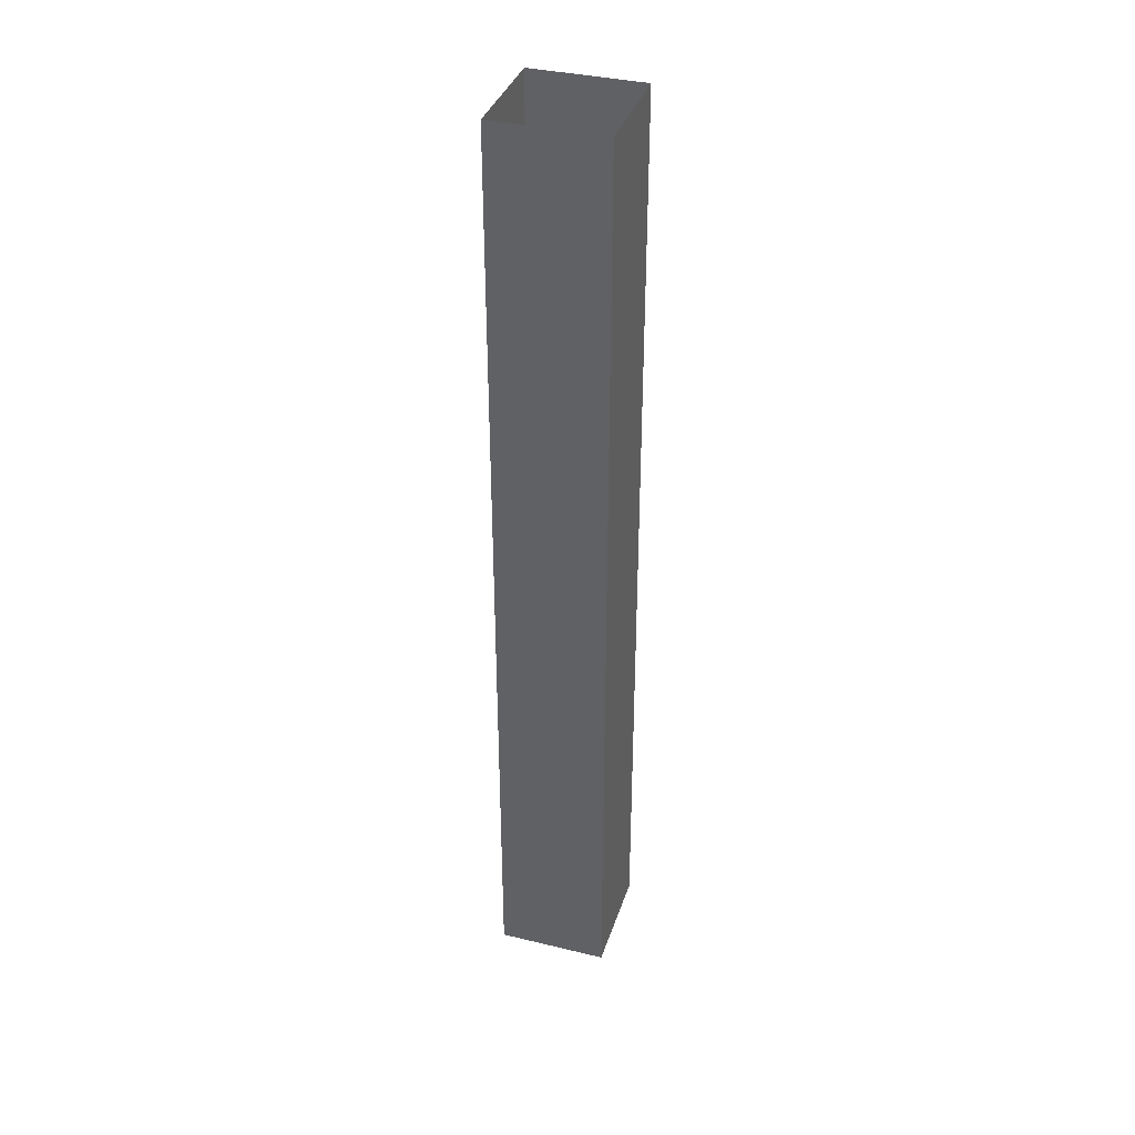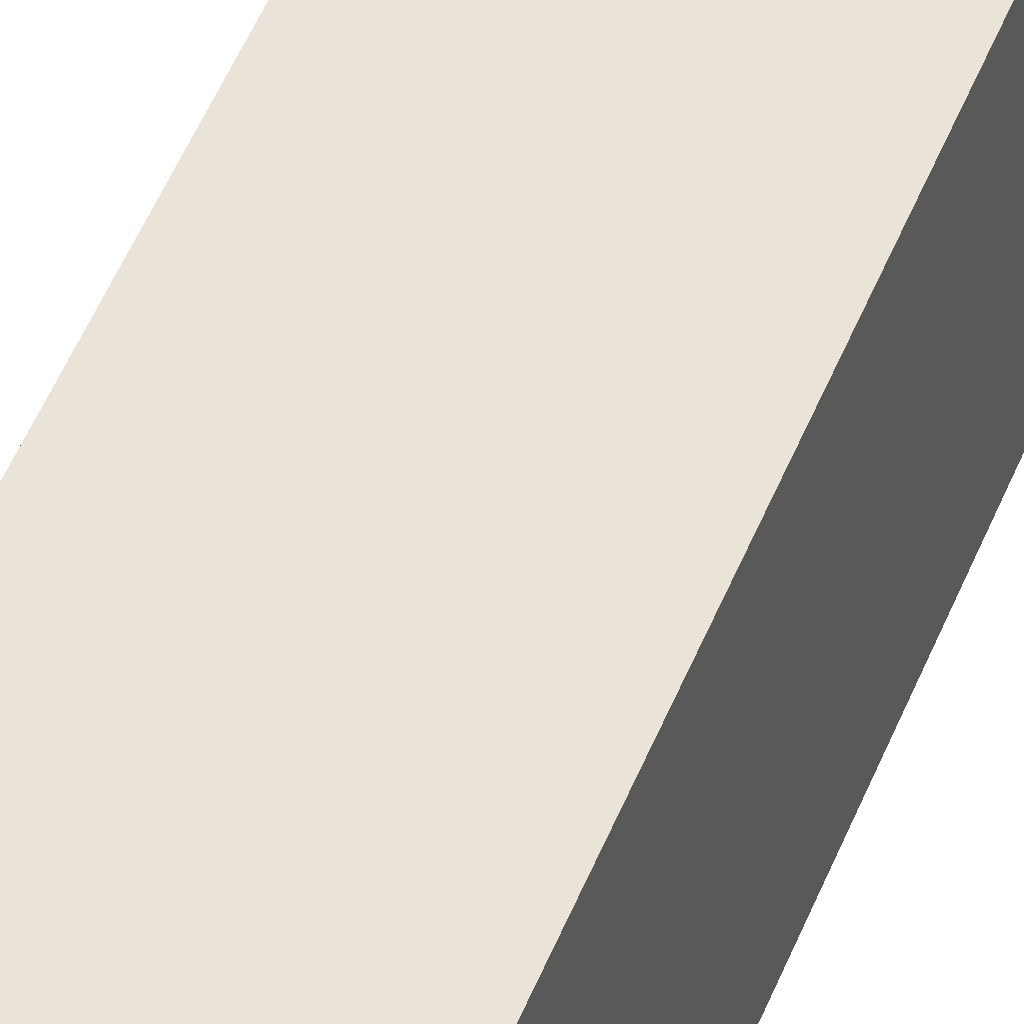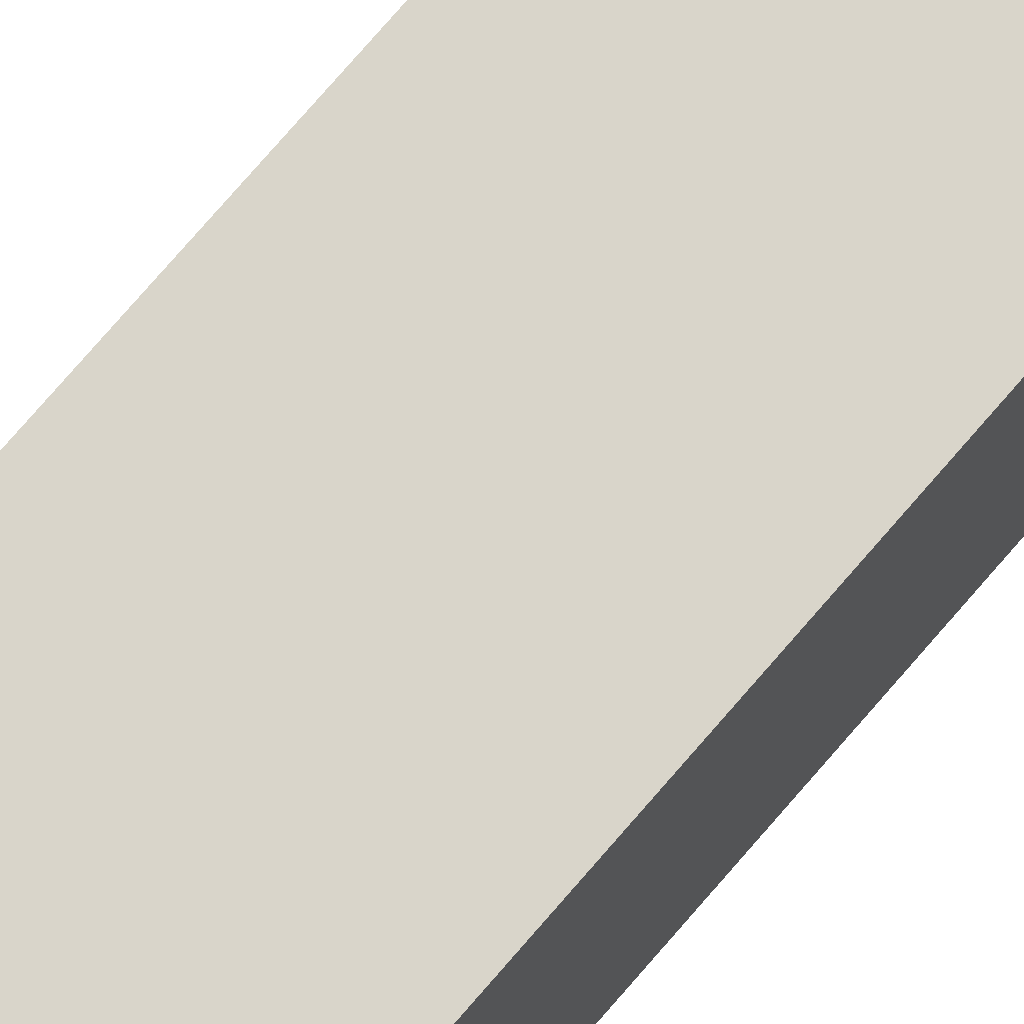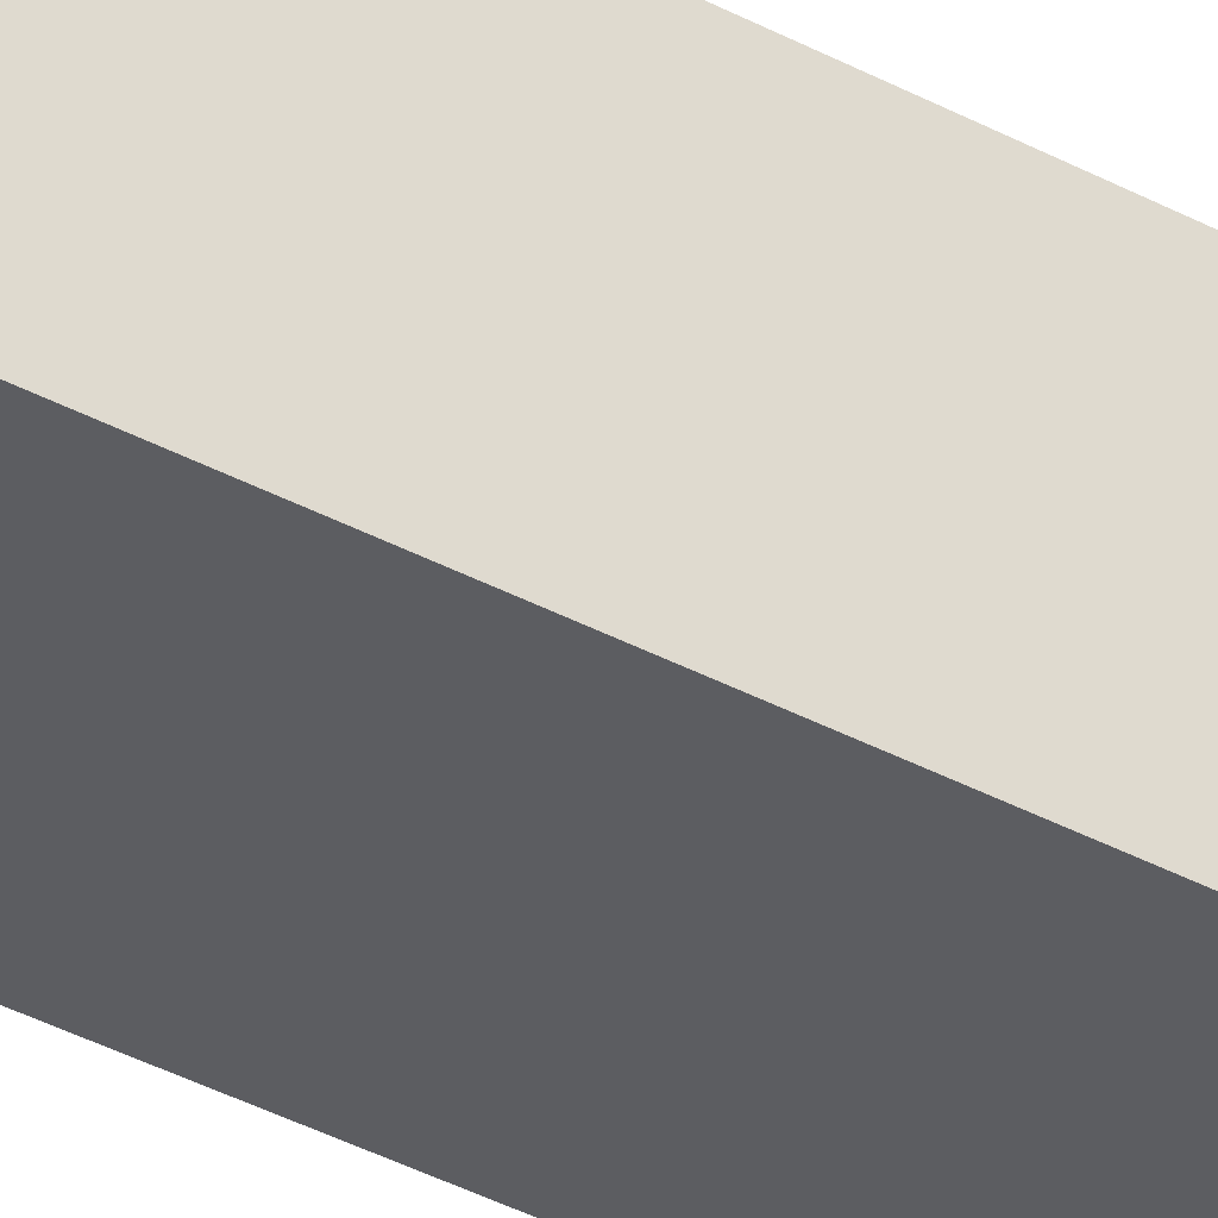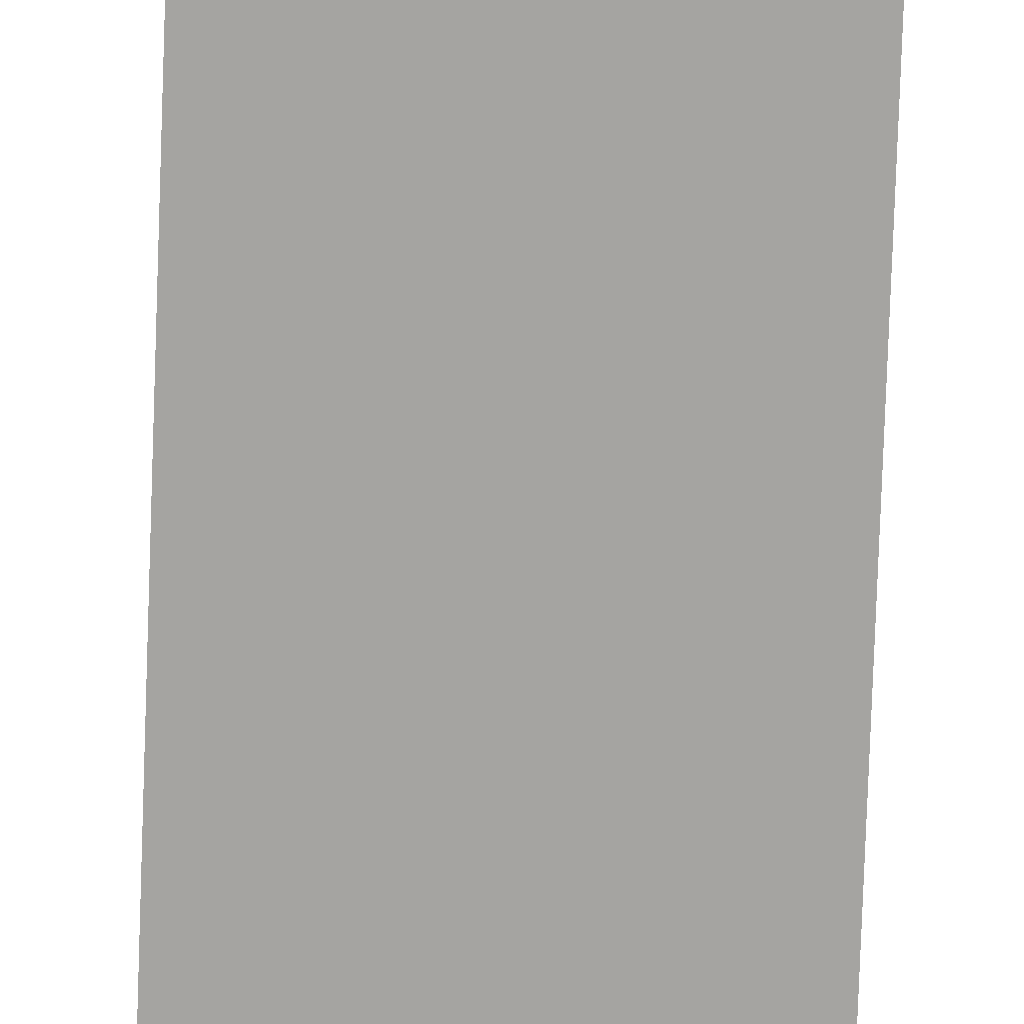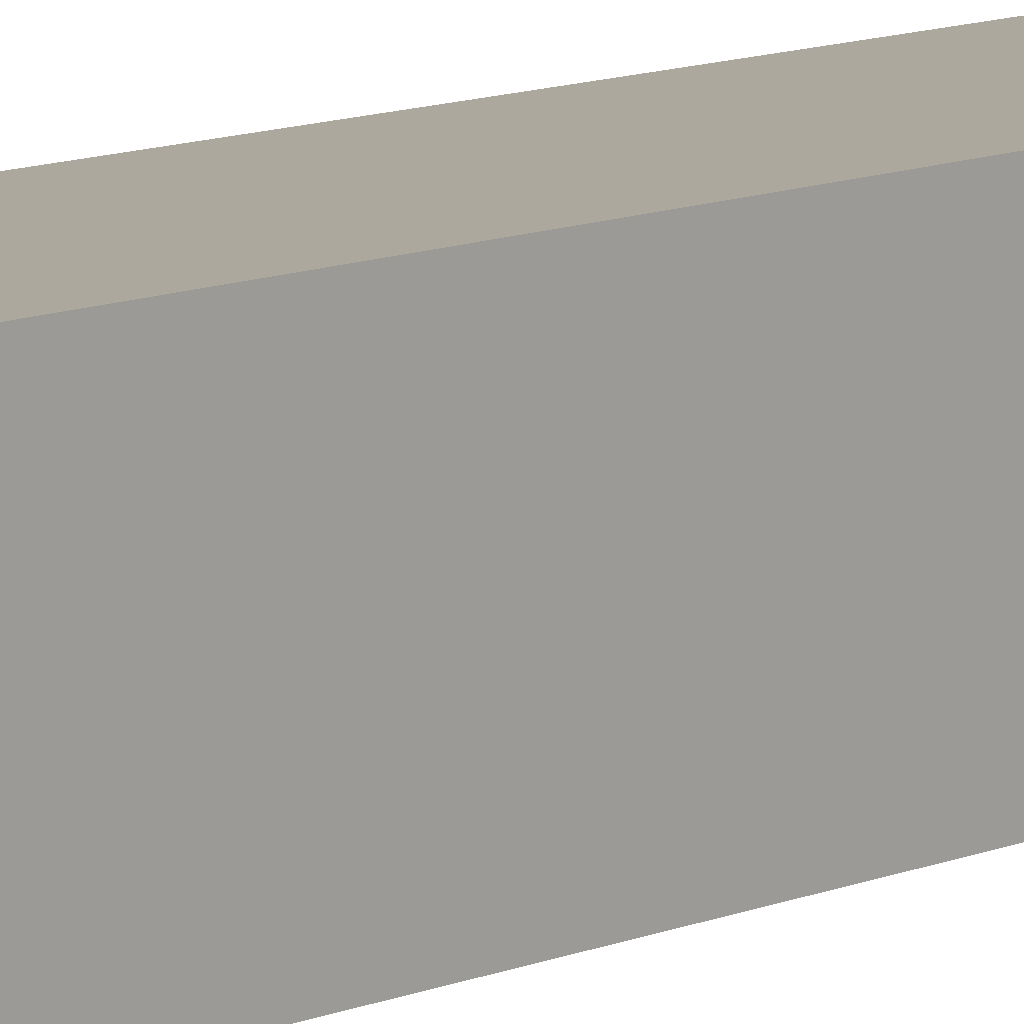
<metadata>
{"format":"obj","ext":"obj","renderer":"f3d","projection":"perspective","resolution":1024,"background":"white","views":[{"elev":36.9,"azim":17.3,"up":"+Y"},{"elev":42.9,"azim":-160.9,"up":"+Z"},{"elev":74.4,"azim":-139.4,"up":"+Z"},{"elev":-37.2,"azim":55.1,"up":"+Z"},{"elev":-73.3,"azim":-2.0,"up":"+Z"},{"elev":8.7,"azim":37.4,"up":"+Z"}]}
</metadata>
<code>
o Pillar01_Solid
v -0.1751 0 0.1751
v -0.1751 3 0.1751
v -0.1751 0 -0.1751
v -0.1751 3 -0.1751
v 0.1751 0 0.1751
v 0.1751 3 0.1751
v 0.1751 0 -0.1751
v 0.1751 3 -0.1751
f 1 2 4 3
f 3 4 8 7
f 7 8 6 5
f 5 6 2 1

</code>
